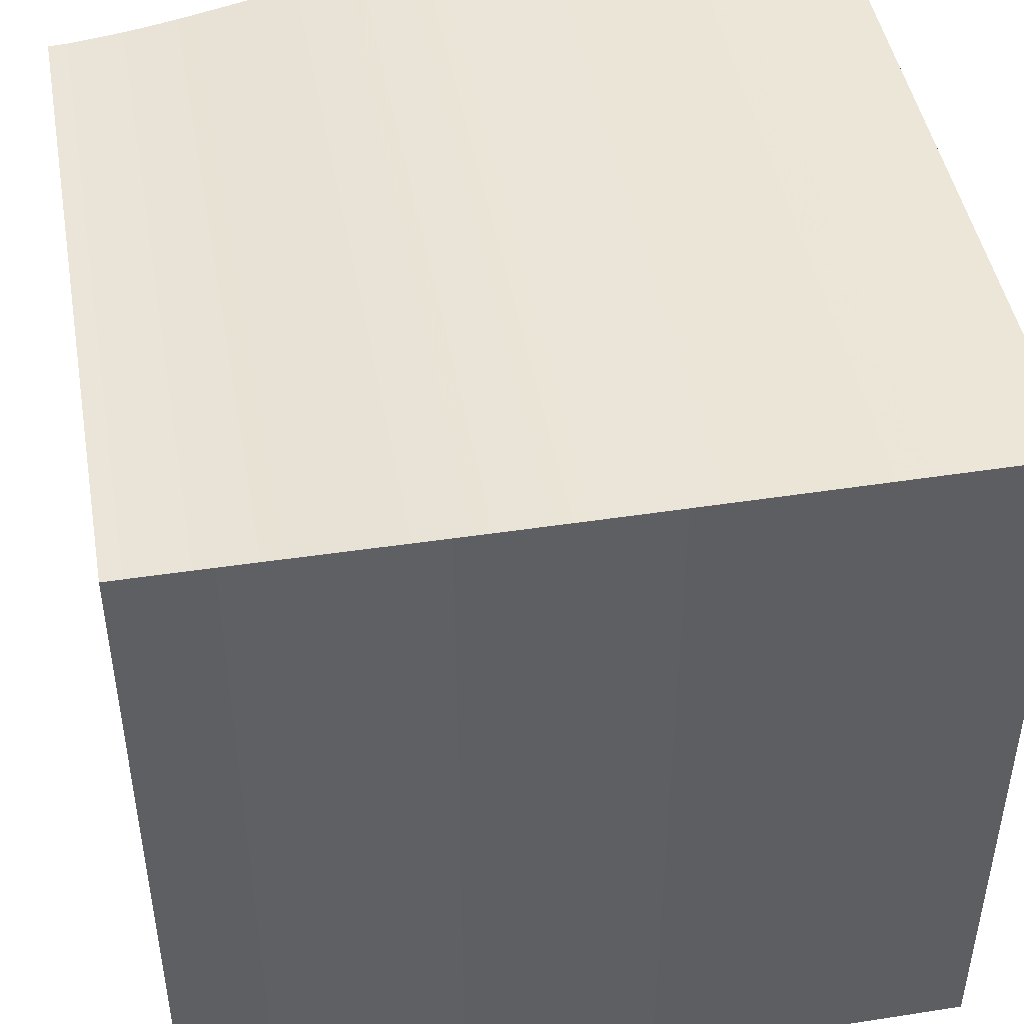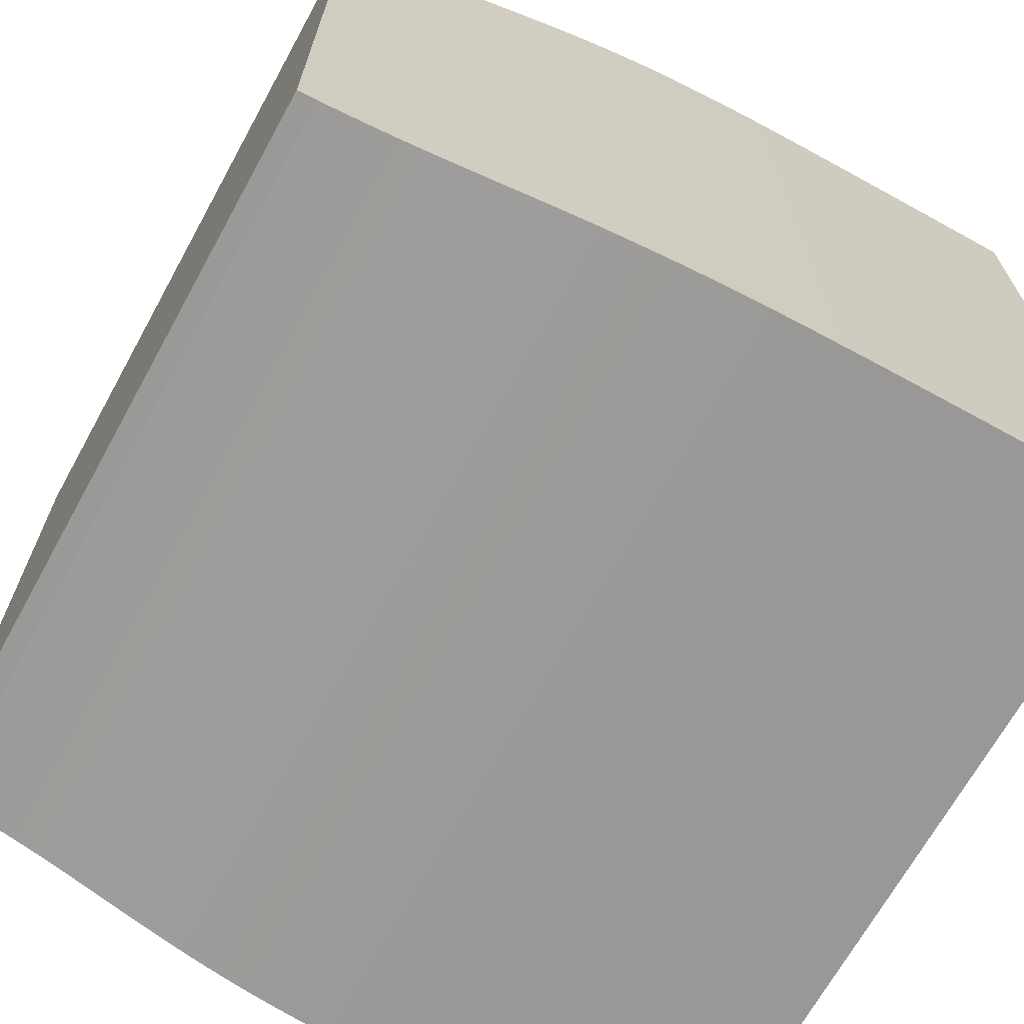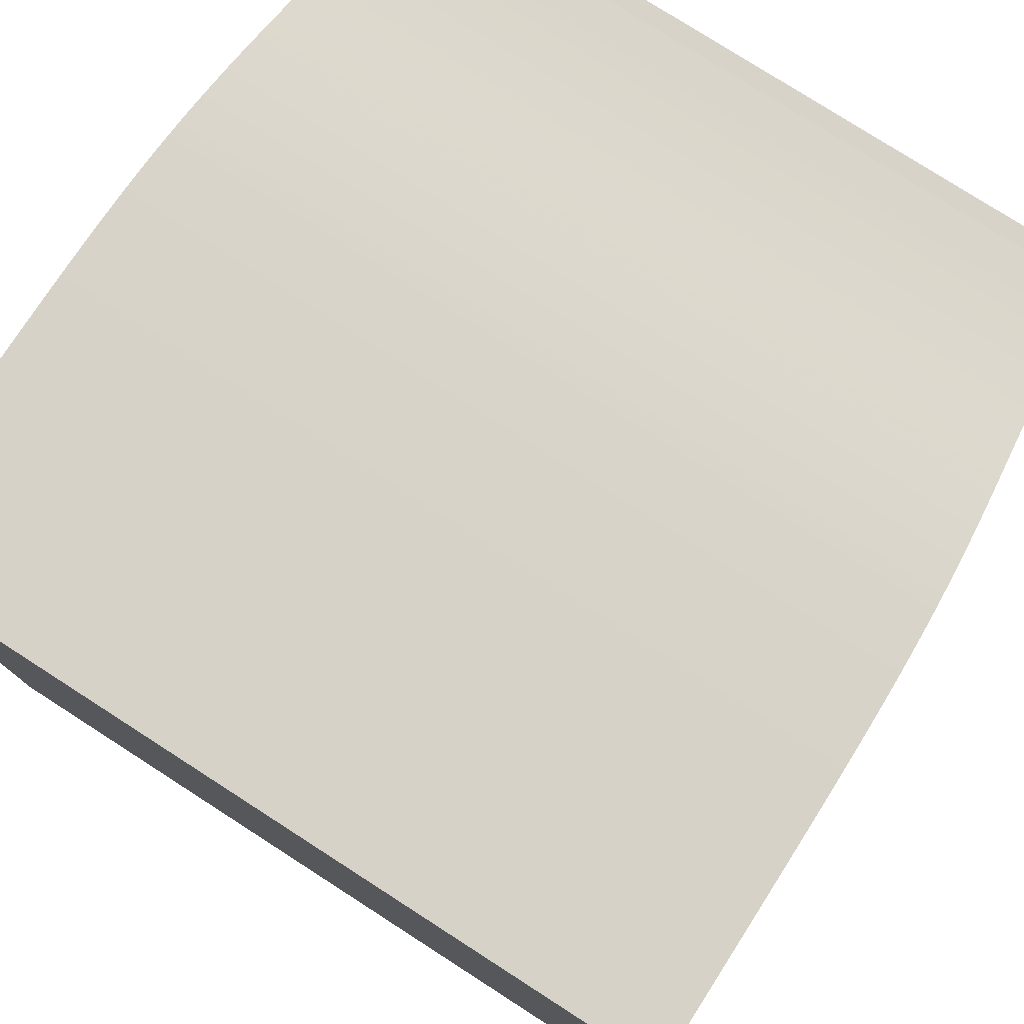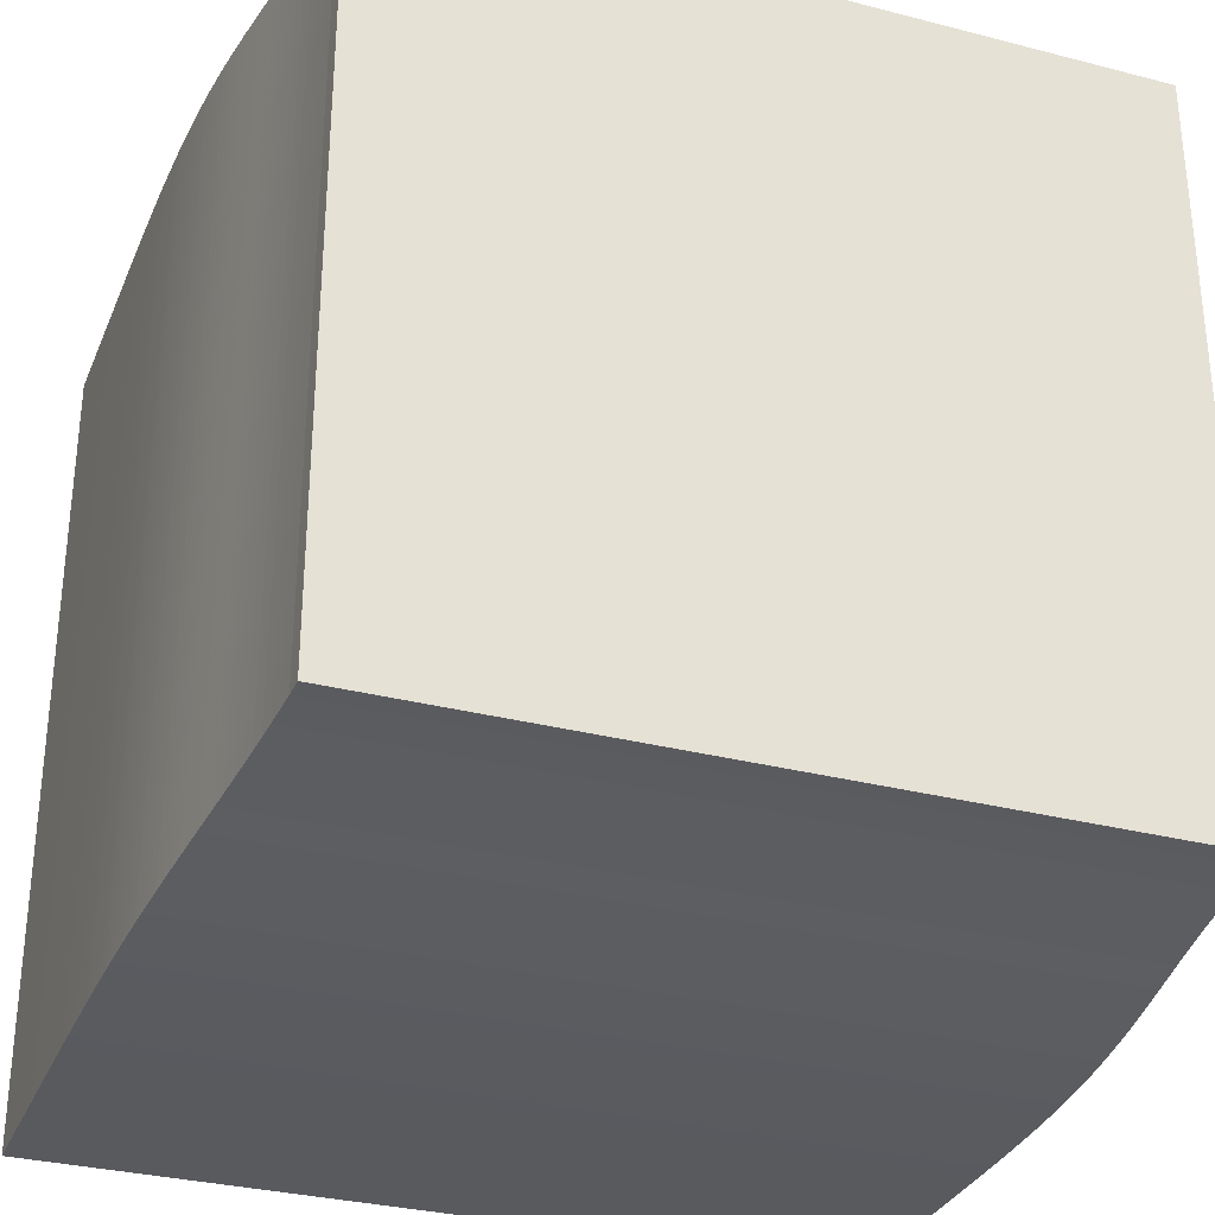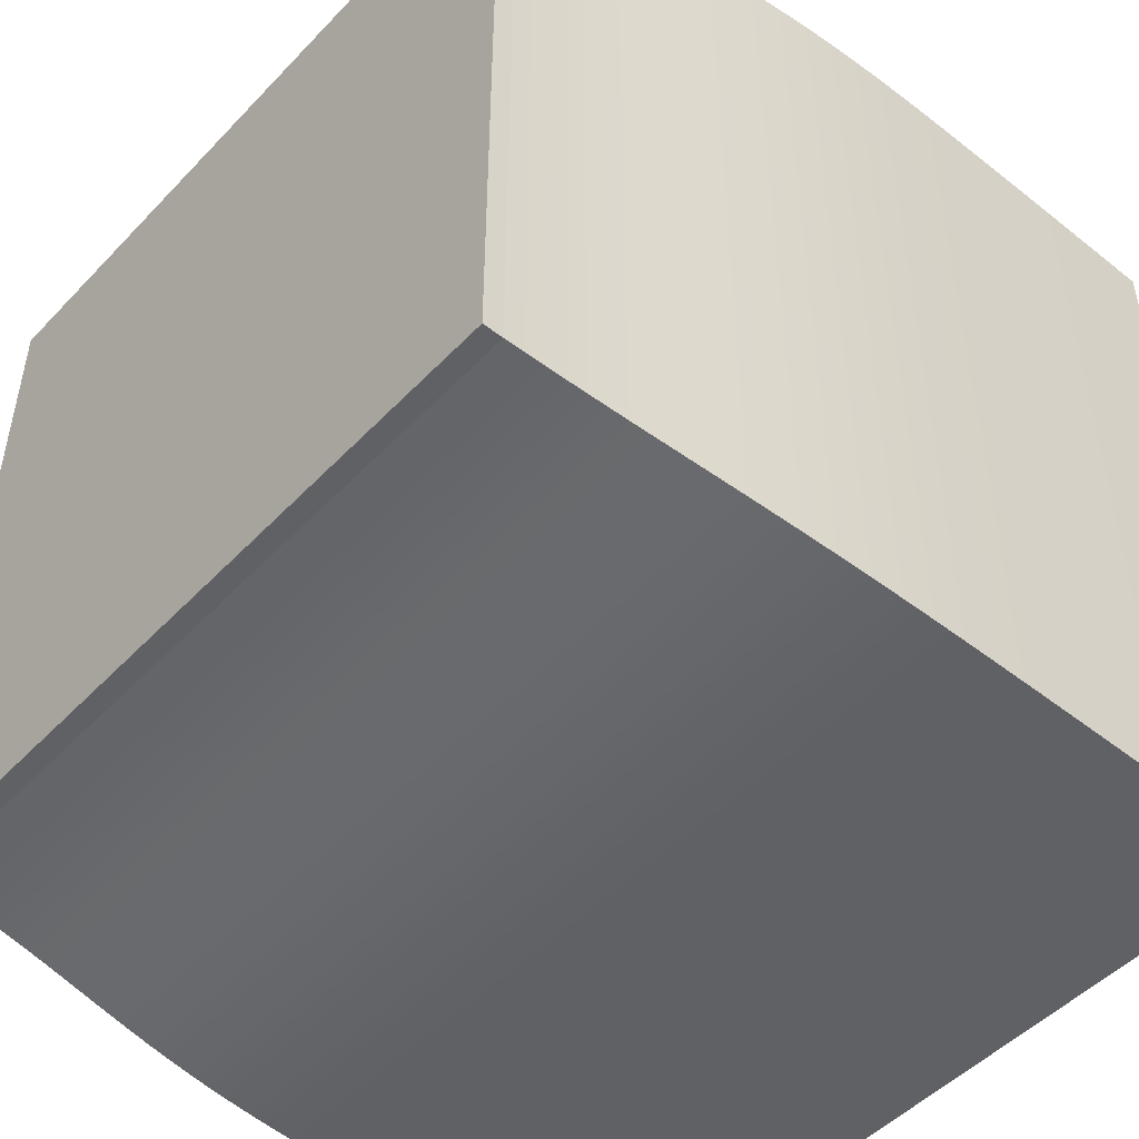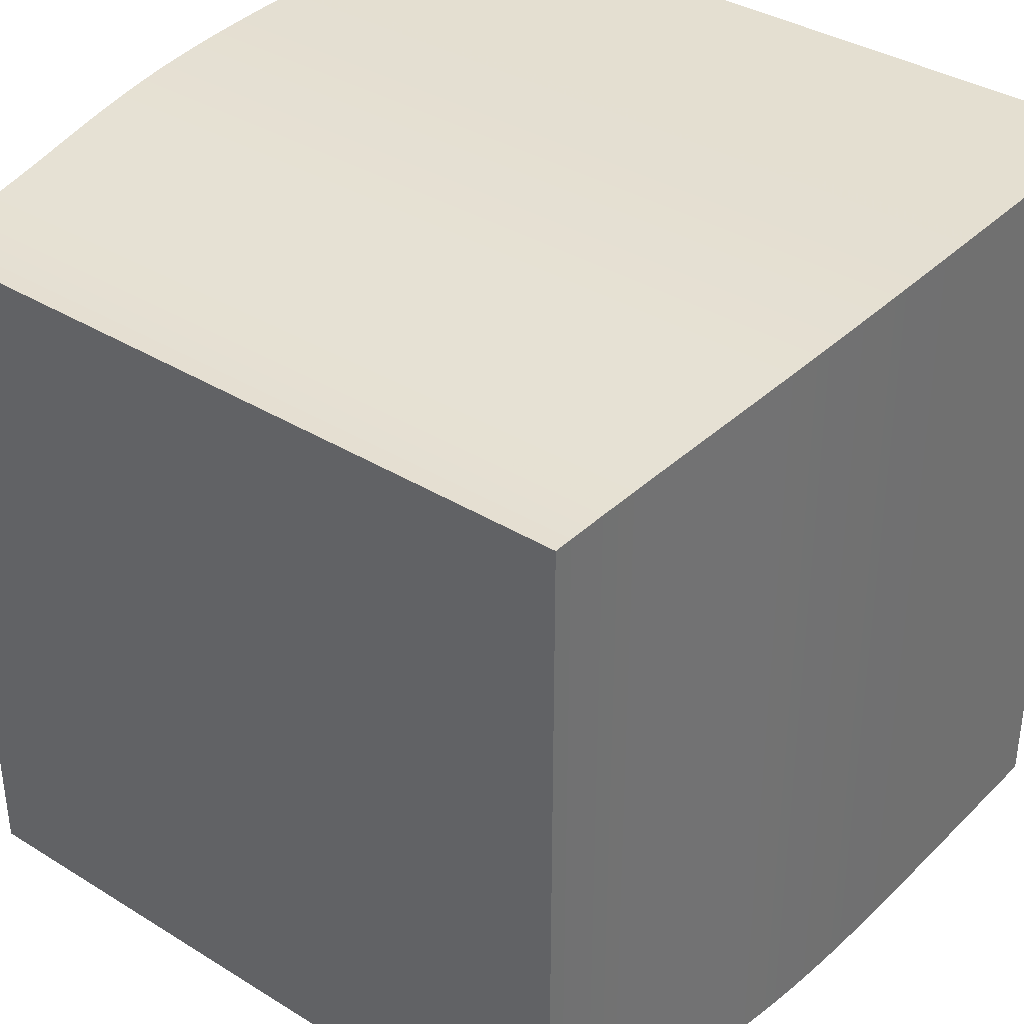
<metadata>
{"format":"obj","ext":"obj","renderer":"f3d","projection":"perspective","resolution":1024,"background":"white","views":[{"elev":46.1,"azim":169.9,"up":"+Z"},{"elev":-68.5,"azim":151.1,"up":"+Y"},{"elev":78.0,"azim":-57.3,"up":"+Y"},{"elev":-31.5,"azim":69.8,"up":"+Z"},{"elev":-49.4,"azim":138.7,"up":"+Y"},{"elev":36.6,"azim":128.7,"up":"+Y"}]}
</metadata>
<code>
v 0 0.2452 0.2452
v 0 0.2452 -0.2452
v 0 -0.2452 -0.2452
v 0 -0.2452 0.2452
v 0.009502 0.2452 0.2452
v 0.009502 0.2452 -0.2452
v 0.009502 -0.2452 -0.2452
v 0.009502 -0.2452 0.2452
v 0.019 0.2452 0.2452
v 0.019 0.2452 -0.2452
v 0.019 -0.2452 -0.2452
v 0.019 -0.2452 0.2452
v 0.0285 0.2452 0.2452
v 0.0285 0.2452 -0.2452
v 0.0285 -0.2452 -0.2452
v 0.0285 -0.2452 0.2452
v 0.03801 0.2452 0.2452
v 0.03801 0.2452 -0.2452
v 0.03801 -0.2452 -0.2452
v 0.03801 -0.2452 0.2452
v 0.04751 0.2452 0.2452
v 0.04751 0.2452 -0.2452
v 0.04751 -0.2452 -0.2452
v 0.04751 -0.2452 0.2452
v 0.05701 0.2452 0.2452
v 0.05701 0.2452 -0.2452
v 0.05701 -0.2452 -0.2452
v 0.05701 -0.2452 0.2452
v 0.06651 0.2452 0.2452
v 0.06651 0.2452 -0.2452
v 0.06651 -0.2452 -0.2452
v 0.06651 -0.2452 0.2452
v 0.07602 0.2452 0.2452
v 0.07602 0.2452 -0.2452
v 0.07602 -0.2452 -0.2452
v 0.07602 -0.2452 0.2452
v 0.08552 0.2452 0.2452
v 0.08552 0.2452 -0.2452
v 0.08552 -0.2452 -0.2452
v 0.08552 -0.2452 0.2452
v 0.09503 0.2452 0.2452
v 0.09503 0.2452 -0.2452
v 0.09503 -0.2452 -0.2452
v 0.09503 -0.2452 0.2452
v 0.1045 0.2452 0.2452
v 0.1045 0.2452 -0.2452
v 0.1045 -0.2452 -0.2452
v 0.1045 -0.2452 0.2452
v 0.114 0.2451 0.2451
v 0.114 0.2451 -0.2451
v 0.114 -0.2451 -0.2451
v 0.114 -0.2451 0.2451
v 0.1235 0.2451 0.2451
v 0.1235 0.2451 -0.2451
v 0.1235 -0.2451 -0.2451
v 0.1235 -0.2451 0.2451
v 0.1331 0.2451 0.2451
v 0.1331 0.2451 -0.2451
v 0.1331 -0.2451 -0.2451
v 0.1331 -0.2451 0.2451
v 0.1426 0.245 0.245
v 0.1426 0.245 -0.245
v 0.1426 -0.245 -0.245
v 0.1426 -0.245 0.245
v 0.1521 0.245 0.245
v 0.1521 0.245 -0.245
v 0.1521 -0.245 -0.245
v 0.1521 -0.245 0.245
v 0.1616 0.2449 0.2449
v 0.1616 0.2449 -0.2449
v 0.1616 -0.2449 -0.2449
v 0.1616 -0.2449 0.2449
v 0.1711 0.2448 0.2448
v 0.1711 0.2448 -0.2448
v 0.1711 -0.2448 -0.2448
v 0.1711 -0.2448 0.2448
v 0.1807 0.2447 0.2447
v 0.1807 0.2447 -0.2447
v 0.1807 -0.2447 -0.2447
v 0.1807 -0.2447 0.2447
v 0.1902 0.2446 0.2446
v 0.1902 0.2446 -0.2446
v 0.1902 -0.2446 -0.2446
v 0.1902 -0.2446 0.2446
v 0.1998 0.2444 0.2444
v 0.1998 0.2444 -0.2444
v 0.1998 -0.2444 -0.2444
v 0.1998 -0.2444 0.2444
v 0.2094 0.2442 0.2442
v 0.2094 0.2442 -0.2442
v 0.2094 -0.2442 -0.2442
v 0.2094 -0.2442 0.2442
v 0.2189 0.244 0.244
v 0.2189 0.244 -0.244
v 0.2189 -0.244 -0.244
v 0.2189 -0.244 0.244
v 0.2286 0.2438 0.2438
v 0.2286 0.2438 -0.2438
v 0.2286 -0.2438 -0.2438
v 0.2286 -0.2438 0.2438
v 0.2382 0.2434 0.2434
v 0.2382 0.2434 -0.2434
v 0.2382 -0.2434 -0.2434
v 0.2382 -0.2434 0.2434
v 0.2478 0.2431 0.2431
v 0.2478 0.2431 -0.2431
v 0.2478 -0.2431 -0.2431
v 0.2478 -0.2431 0.2431
v 0.2575 0.2426 0.2426
v 0.2575 0.2426 -0.2426
v 0.2575 -0.2426 -0.2426
v 0.2575 -0.2426 0.2426
v 0.2672 0.2421 0.2421
v 0.2672 0.2421 -0.2421
v 0.2672 -0.2421 -0.2421
v 0.2672 -0.2421 0.2421
v 0.277 0.2416 0.2416
v 0.277 0.2416 -0.2416
v 0.277 -0.2416 -0.2416
v 0.277 -0.2416 0.2416
v 0.2868 0.241 0.241
v 0.2868 0.241 -0.241
v 0.2868 -0.241 -0.241
v 0.2868 -0.241 0.241
v 0.2967 0.2402 0.2402
v 0.2967 0.2402 -0.2402
v 0.2967 -0.2402 -0.2402
v 0.2967 -0.2402 0.2402
v 0.3066 0.2394 0.2394
v 0.3066 0.2394 -0.2394
v 0.3066 -0.2394 -0.2394
v 0.3066 -0.2394 0.2394
v 0.3166 0.2386 0.2386
v 0.3166 0.2386 -0.2386
v 0.3166 -0.2386 -0.2386
v 0.3166 -0.2386 0.2386
v 0.3267 0.2376 0.2376
v 0.3267 0.2376 -0.2376
v 0.3267 -0.2376 -0.2376
v 0.3267 -0.2376 0.2376
v 0.3369 0.2366 0.2366
v 0.3369 0.2366 -0.2366
v 0.3369 -0.2366 -0.2366
v 0.3369 -0.2366 0.2366
v 0.3471 0.2355 0.2355
v 0.3471 0.2355 -0.2355
v 0.3471 -0.2355 -0.2355
v 0.3471 -0.2355 0.2355
v 0.3575 0.2344 0.2344
v 0.3575 0.2344 -0.2344
v 0.3575 -0.2344 -0.2344
v 0.3575 -0.2344 0.2344
v 0.3679 0.2332 0.2332
v 0.3679 0.2332 -0.2332
v 0.3679 -0.2332 -0.2332
v 0.3679 -0.2332 0.2332
v 0.3785 0.232 0.232
v 0.3785 0.232 -0.232
v 0.3785 -0.232 -0.232
v 0.3785 -0.232 0.232
v 0.3892 0.2307 0.2307
v 0.3892 0.2307 -0.2307
v 0.3892 -0.2307 -0.2307
v 0.3892 -0.2307 0.2307
v 0.4 0.2295 0.2295
v 0.4 0.2295 -0.2295
v 0.4 -0.2295 -0.2295
v 0.4 -0.2295 0.2295
v 0.4109 0.2283 0.2283
v 0.4109 0.2283 -0.2283
v 0.4109 -0.2283 -0.2283
v 0.4109 -0.2283 0.2283
v 0.4219 0.2272 0.2272
v 0.4219 0.2272 -0.2272
v 0.4219 -0.2272 -0.2272
v 0.4219 -0.2272 0.2272
v 0.433 0.2261 0.2261
v 0.433 0.2261 -0.2261
v 0.433 -0.2261 -0.2261
v 0.433 -0.2261 0.2261
v 0.4442 0.2252 0.2252
v 0.4442 0.2252 -0.2252
v 0.4442 -0.2252 -0.2252
v 0.4442 -0.2252 0.2252
v 0.4556 0.2243 0.2243
v 0.4556 0.2243 -0.2243
v 0.4556 -0.2243 -0.2243
v 0.4556 -0.2243 0.2243
v 0.467 0.2235 0.2235
v 0.467 0.2235 -0.2235
v 0.467 -0.2235 -0.2235
v 0.467 -0.2235 0.2235
v 0.4784 0.2228 0.2228
v 0.4784 0.2228 -0.2228
v 0.4784 -0.2228 -0.2228
v 0.4784 -0.2228 0.2228
v 0.49 0.2225 0.2225
v 0.49 0.2225 -0.2225
v 0.49 -0.2225 -0.2225
v 0.49 -0.2225 0.2225
f 1 2 3
f 1 3 4
f 1 5 6
f 5 9 10
f 9 13 14
f 13 17 18
f 17 21 22
f 21 25 26
f 25 29 30
f 29 33 34
f 33 37 38
f 37 41 42
f 41 45 46
f 45 49 50
f 49 53 54
f 53 57 58
f 57 61 62
f 61 65 66
f 65 69 70
f 69 73 74
f 73 77 78
f 77 81 82
f 81 85 86
f 85 89 90
f 89 93 94
f 93 97 98
f 97 101 102
f 101 105 106
f 105 109 110
f 109 113 114
f 113 117 118
f 117 121 122
f 121 125 126
f 125 129 130
f 129 133 134
f 133 137 138
f 137 141 142
f 141 145 146
f 145 149 150
f 149 153 154
f 153 157 158
f 157 161 162
f 161 165 166
f 165 169 170
f 169 173 174
f 173 177 178
f 177 181 182
f 181 185 186
f 185 189 190
f 189 193 194
f 193 197 198
f 1 2 6
f 5 6 10
f 9 10 14
f 13 14 18
f 17 18 22
f 21 22 26
f 25 26 30
f 29 30 34
f 33 34 38
f 37 38 42
f 41 42 46
f 45 46 50
f 49 50 54
f 53 54 58
f 57 58 62
f 61 62 66
f 65 66 70
f 69 70 74
f 73 74 78
f 77 78 82
f 81 82 86
f 85 86 90
f 89 90 94
f 93 94 98
f 97 98 102
f 101 102 106
f 105 106 110
f 109 110 114
f 113 114 118
f 117 118 122
f 121 122 126
f 125 126 130
f 129 130 134
f 133 134 138
f 137 138 142
f 141 142 146
f 145 146 150
f 149 150 154
f 153 154 158
f 157 158 162
f 161 162 166
f 165 166 170
f 169 170 174
f 173 174 178
f 177 178 182
f 181 182 186
f 185 186 190
f 189 190 194
f 193 194 198
f 6 7 3
f 10 11 7
f 14 15 11
f 18 19 15
f 22 23 19
f 26 27 23
f 30 31 27
f 34 35 31
f 38 39 35
f 42 43 39
f 46 47 43
f 50 51 47
f 54 55 51
f 58 59 55
f 62 63 59
f 66 67 63
f 70 71 67
f 74 75 71
f 78 79 75
f 82 83 79
f 86 87 83
f 90 91 87
f 94 95 91
f 98 99 95
f 102 103 99
f 106 107 103
f 110 111 107
f 114 115 111
f 118 119 115
f 122 123 119
f 126 127 123
f 130 131 127
f 134 135 131
f 138 139 135
f 142 143 139
f 146 147 143
f 150 151 147
f 154 155 151
f 158 159 155
f 162 163 159
f 166 167 163
f 170 171 167
f 174 175 171
f 178 179 175
f 182 183 179
f 186 187 183
f 190 191 187
f 194 195 191
f 198 199 195
f 6 2 3
f 10 6 7
f 14 10 11
f 18 14 15
f 22 18 19
f 26 22 23
f 30 26 27
f 34 30 31
f 38 34 35
f 42 38 39
f 46 42 43
f 50 46 47
f 54 50 51
f 58 54 55
f 62 58 59
f 66 62 63
f 70 66 67
f 74 70 71
f 78 74 75
f 82 78 79
f 86 82 83
f 90 86 87
f 94 90 91
f 98 94 95
f 102 98 99
f 106 102 103
f 110 106 107
f 114 110 111
f 118 114 115
f 122 118 119
f 126 122 123
f 130 126 127
f 134 130 131
f 138 134 135
f 142 138 139
f 146 142 143
f 150 146 147
f 154 150 151
f 158 154 155
f 162 158 159
f 166 162 163
f 170 166 167
f 174 170 171
f 178 174 175
f 182 178 179
f 186 182 183
f 190 186 187
f 194 190 191
f 198 194 195
f 3 8 7
f 7 12 11
f 11 16 15
f 15 20 19
f 19 24 23
f 23 28 27
f 27 32 31
f 31 36 35
f 35 40 39
f 39 44 43
f 43 48 47
f 47 52 51
f 51 56 55
f 55 60 59
f 59 64 63
f 63 68 67
f 67 72 71
f 71 76 75
f 75 80 79
f 79 84 83
f 83 88 87
f 87 92 91
f 91 96 95
f 95 100 99
f 99 104 103
f 103 108 107
f 107 112 111
f 111 116 115
f 115 120 119
f 119 124 123
f 123 128 127
f 127 132 131
f 131 136 135
f 135 140 139
f 139 144 143
f 143 148 147
f 147 152 151
f 151 156 155
f 155 160 159
f 159 164 163
f 163 168 167
f 167 172 171
f 171 176 175
f 175 180 179
f 179 184 183
f 183 188 187
f 187 192 191
f 191 196 195
f 195 200 199
f 3 8 4
f 7 12 8
f 11 16 12
f 15 20 16
f 19 24 20
f 23 28 24
f 27 32 28
f 31 36 32
f 35 40 36
f 39 44 40
f 43 48 44
f 47 52 48
f 51 56 52
f 55 60 56
f 59 64 60
f 63 68 64
f 67 72 68
f 71 76 72
f 75 80 76
f 79 84 80
f 83 88 84
f 87 92 88
f 91 96 92
f 95 100 96
f 99 104 100
f 103 108 104
f 107 112 108
f 111 116 112
f 115 120 116
f 119 124 120
f 123 128 124
f 127 132 128
f 131 136 132
f 135 140 136
f 139 144 140
f 143 148 144
f 147 152 148
f 151 156 152
f 155 160 156
f 159 164 160
f 163 168 164
f 167 172 168
f 171 176 172
f 175 180 176
f 179 184 180
f 183 188 184
f 187 192 188
f 191 196 192
f 195 200 196
f 8 1 4
f 12 5 8
f 16 9 12
f 20 13 16
f 24 17 20
f 28 21 24
f 32 25 28
f 36 29 32
f 40 33 36
f 44 37 40
f 48 41 44
f 52 45 48
f 56 49 52
f 60 53 56
f 64 57 60
f 68 61 64
f 72 65 68
f 76 69 72
f 80 73 76
f 84 77 80
f 88 81 84
f 92 85 88
f 96 89 92
f 100 93 96
f 104 97 100
f 108 101 104
f 112 105 108
f 116 109 112
f 120 113 116
f 124 117 120
f 128 121 124
f 132 125 128
f 136 129 132
f 140 133 136
f 144 137 140
f 148 141 144
f 152 145 148
f 156 149 152
f 160 153 156
f 164 157 160
f 168 161 164
f 172 165 168
f 176 169 172
f 180 173 176
f 184 177 180
f 188 181 184
f 192 185 188
f 196 189 192
f 200 193 196
f 8 1 5
f 12 5 9
f 16 9 13
f 20 13 17
f 24 17 21
f 28 21 25
f 32 25 29
f 36 29 33
f 40 33 37
f 44 37 41
f 48 41 45
f 52 45 49
f 56 49 53
f 60 53 57
f 64 57 61
f 68 61 65
f 72 65 69
f 76 69 73
f 80 73 77
f 84 77 81
f 88 81 85
f 92 85 89
f 96 89 93
f 100 93 97
f 104 97 101
f 108 101 105
f 112 105 109
f 116 109 113
f 120 113 117
f 124 117 121
f 128 121 125
f 132 125 129
f 136 129 133
f 140 133 137
f 144 137 141
f 148 141 145
f 152 145 149
f 156 149 153
f 160 153 157
f 164 157 161
f 168 161 165
f 172 165 169
f 176 169 173
f 180 173 177
f 184 177 181
f 188 181 185
f 192 185 189
f 196 189 193
f 200 193 197
f 197 199 200
f 197 199 198

</code>
